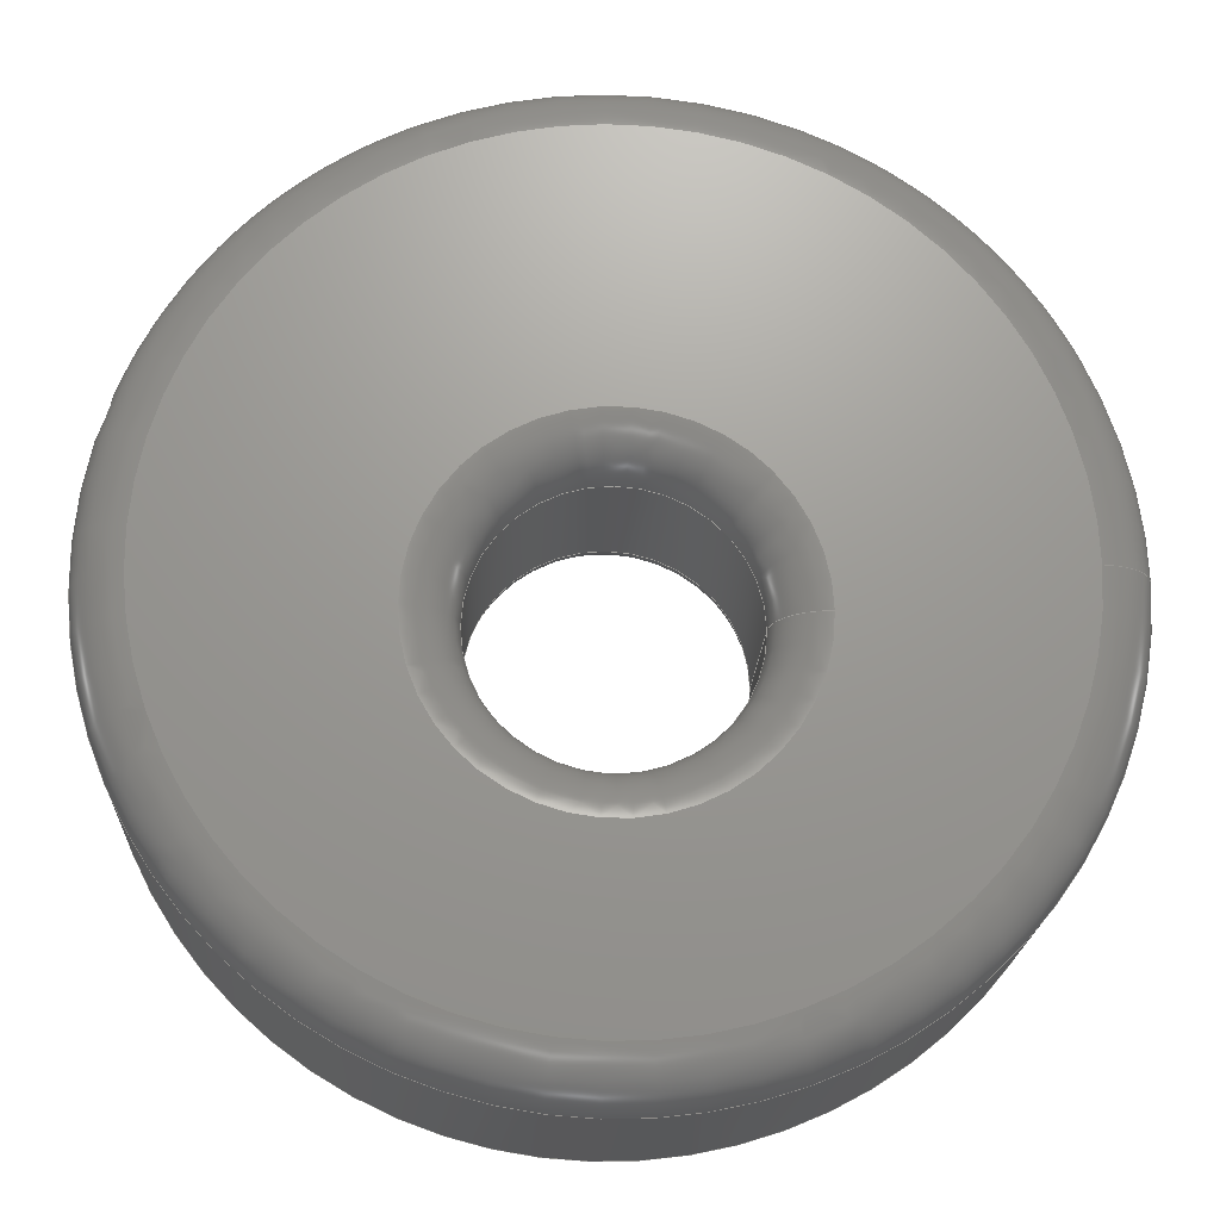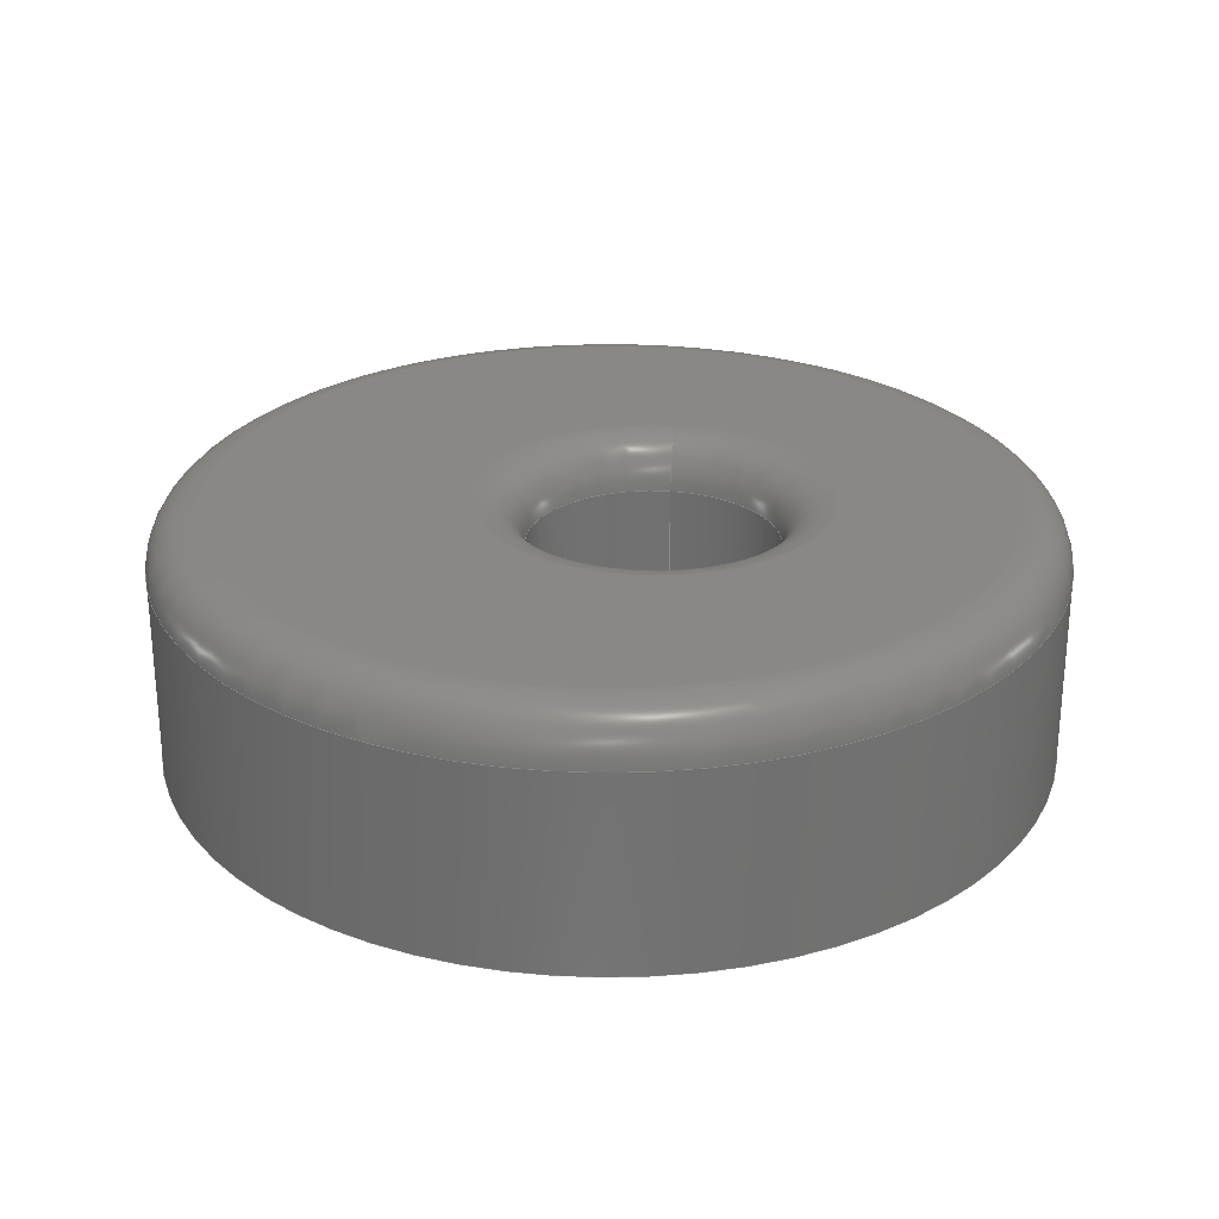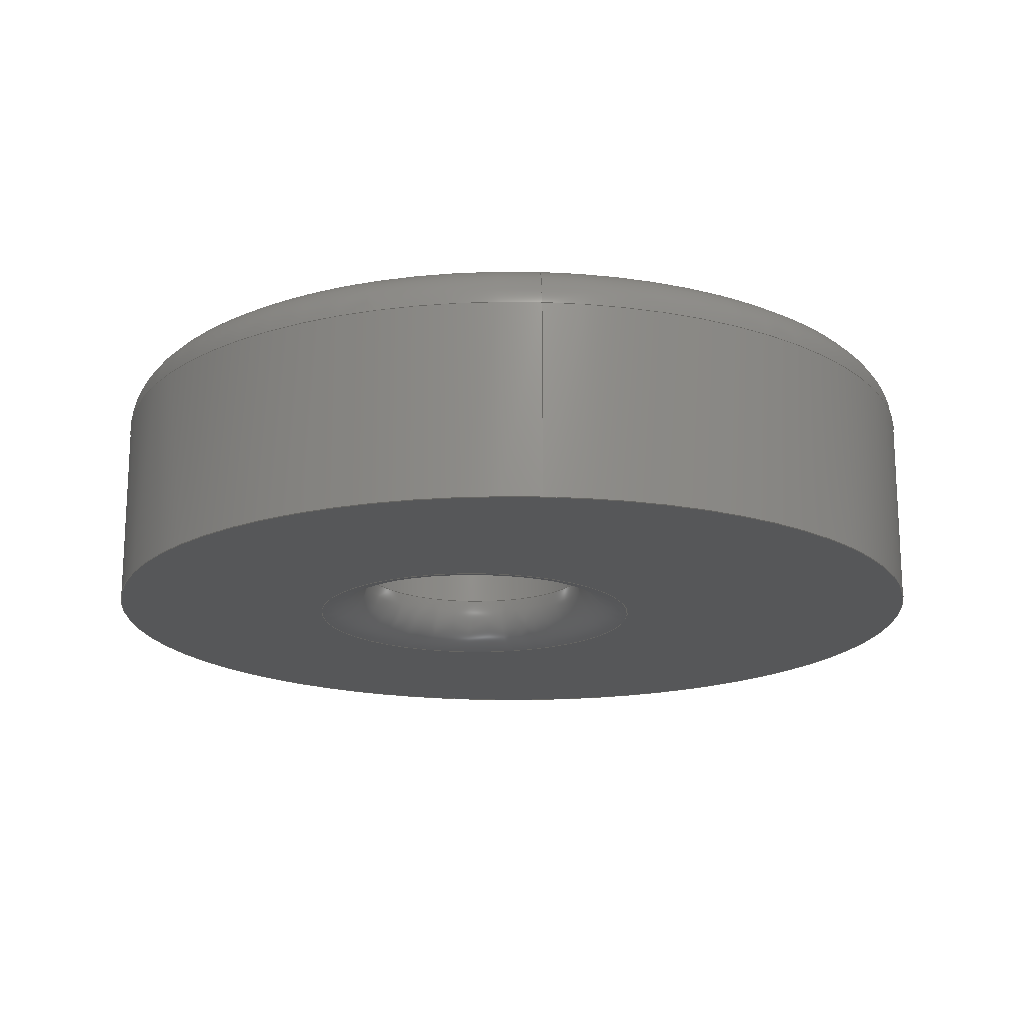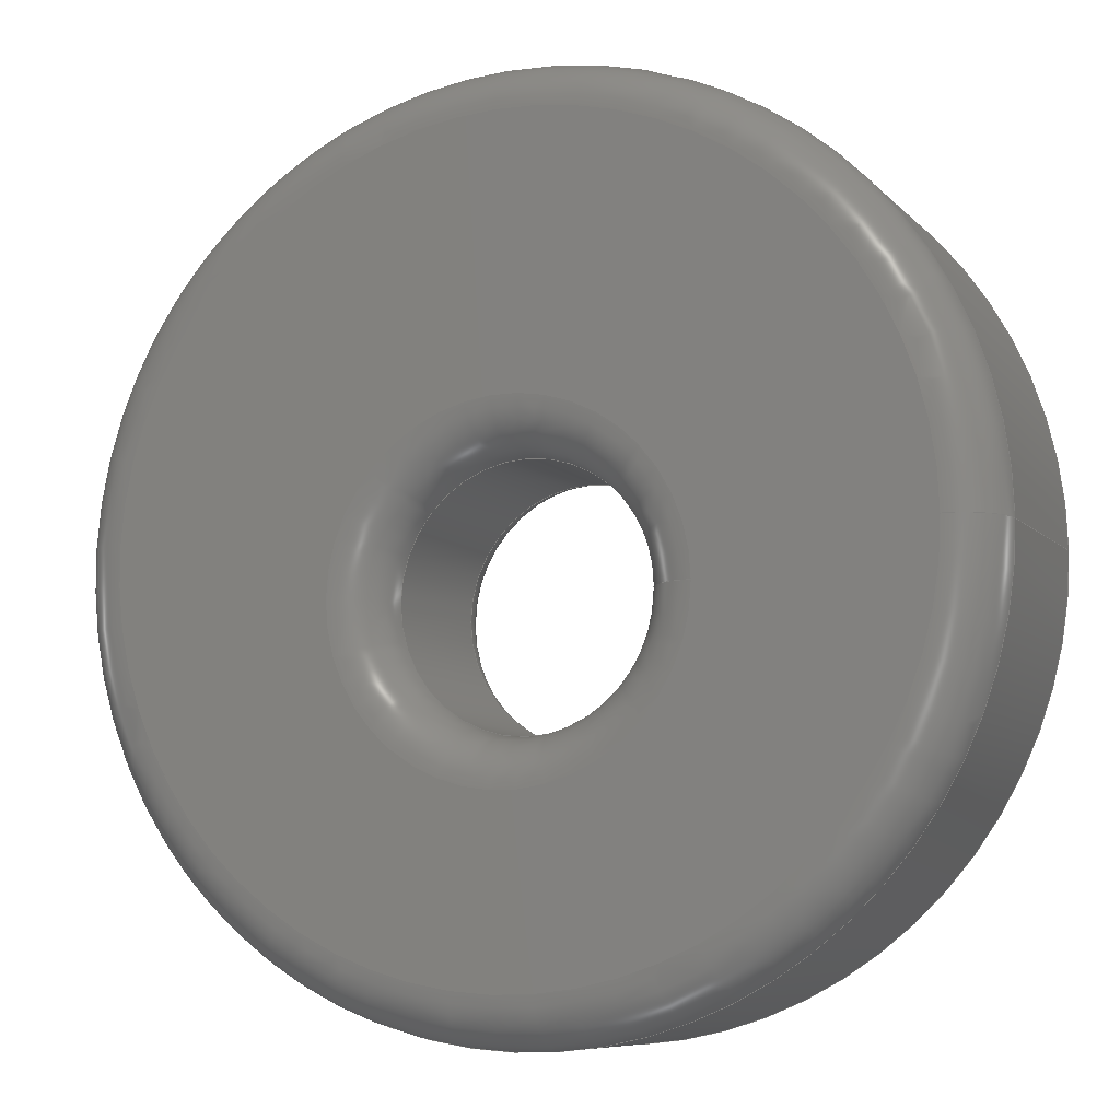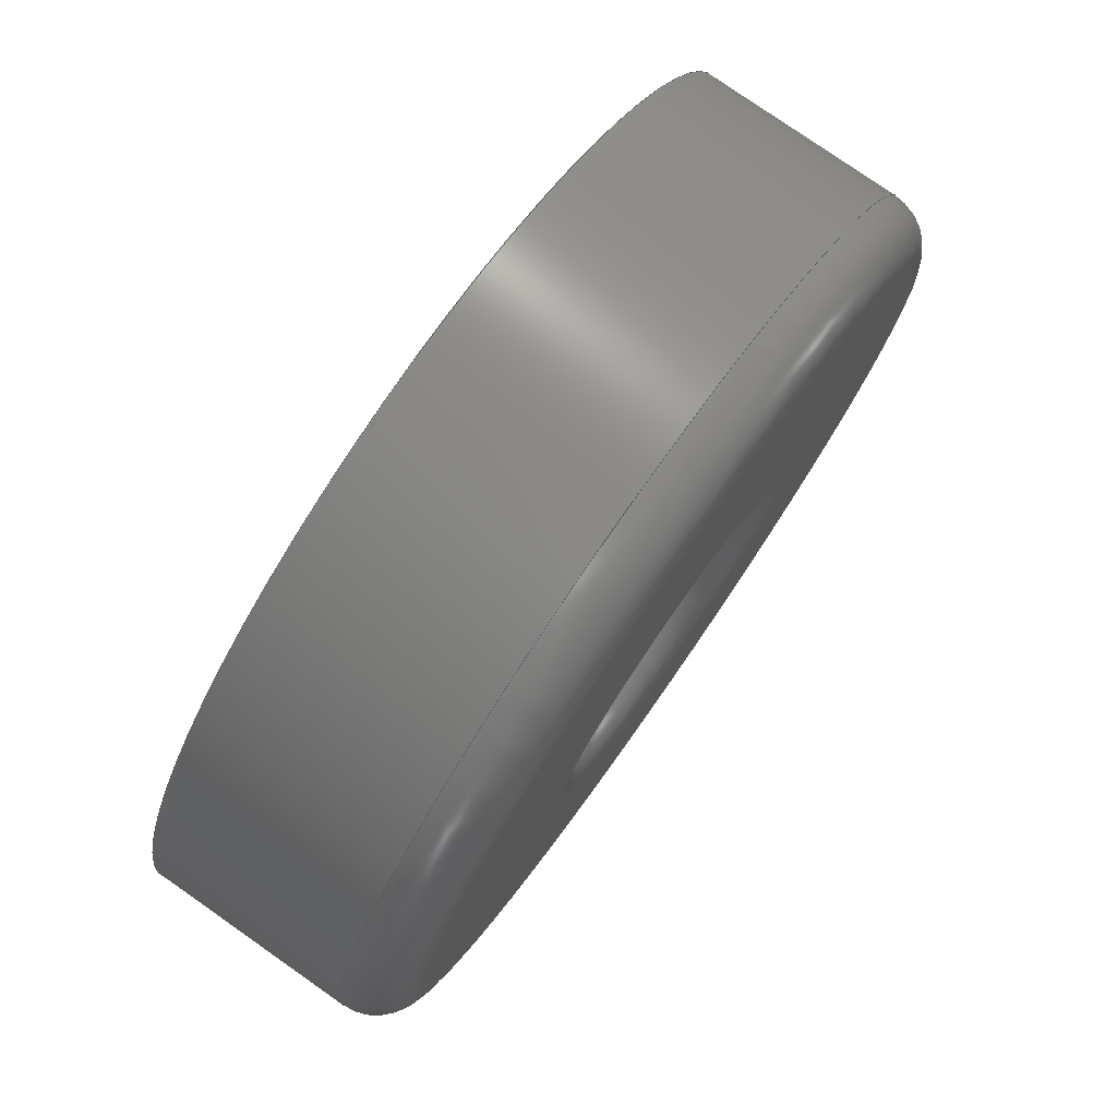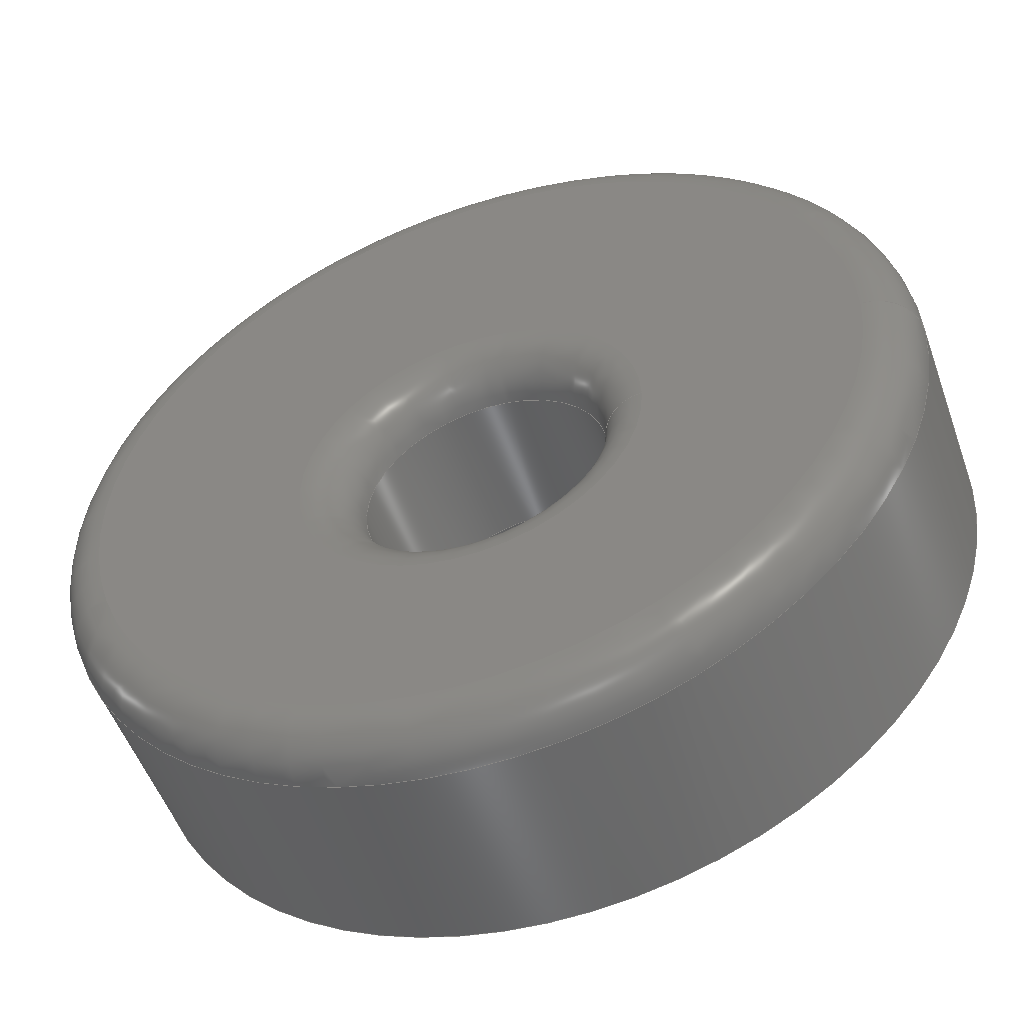
<metadata>
{"format":"step","ext":"step","renderer":"f3d","projection":"perspective","resolution":1024,"background":"white","views":[{"elev":-19.9,"azim":-2.7,"up":"+Y"},{"elev":26.7,"azim":-81.2,"up":"+Z"},{"elev":-17.6,"azim":86.2,"up":"+Z"},{"elev":-8.2,"azim":23.2,"up":"+Y"},{"elev":77.9,"azim":-55.0,"up":"+Y"},{"elev":-52.3,"azim":19.4,"up":"+Y"}]}
</metadata>
<code>
ISO-10303-21;
DATA;
#1=PROPERTY_DEFINITION_REPRESENTATION(#5,#3);
#2=PROPERTY_DEFINITION_REPRESENTATION(#6,#4);
#3=REPRESENTATION('',(#7),#168);
#4=REPRESENTATION('',(#8),#168);
#5=PROPERTY_DEFINITION('pmi validation property','',#173);
#6=PROPERTY_DEFINITION('pmi validation property','',#173);
#7=VALUE_REPRESENTATION_ITEM('number of annotations',COUNT_MEASURE(0));
#8=VALUE_REPRESENTATION_ITEM('number of views',COUNT_MEASURE(0));
#9=SHAPE_REPRESENTATION_RELATIONSHIP('','',#99,#10);
#10=ADVANCED_BREP_SHAPE_REPRESENTATION('',(#97),#168);
#11=TOROIDAL_SURFACE('',#112,0.03986,0.00508);
#12=TOROIDAL_SURFACE('',#113,0.01778,0.00508);
#13=TOROIDAL_SURFACE('',#114,0.01778,0.00508);
#14=PLANE('',#104);
#15=PLANE('',#107);
#16=ORIENTED_EDGE('',*,*,#30,.T.);
#17=ORIENTED_EDGE('',*,*,#31,.T.);
#18=ORIENTED_EDGE('',*,*,#32,.T.);
#19=ORIENTED_EDGE('',*,*,#33,.T.);
#20=ORIENTED_EDGE('',*,*,#34,.T.);
#21=ORIENTED_EDGE('',*,*,#31,.F.);
#22=ORIENTED_EDGE('',*,*,#35,.T.);
#23=ORIENTED_EDGE('',*,*,#36,.T.);
#24=ORIENTED_EDGE('',*,*,#30,.F.);
#25=ORIENTED_EDGE('',*,*,#32,.F.);
#26=ORIENTED_EDGE('',*,*,#33,.F.);
#27=ORIENTED_EDGE('',*,*,#35,.F.);
#28=ORIENTED_EDGE('',*,*,#34,.F.);
#29=ORIENTED_EDGE('',*,*,#36,.F.);
#30=EDGE_CURVE('',#37,#37,#44,.F.);
#31=EDGE_CURVE('',#38,#38,#45,.T.);
#32=EDGE_CURVE('',#39,#39,#46,.T.);
#33=EDGE_CURVE('',#40,#40,#47,.F.);
#34=EDGE_CURVE('',#41,#41,#48,.T.);
#35=EDGE_CURVE('',#42,#42,#49,.T.);
#36=EDGE_CURVE('',#43,#43,#50,.F.);
#37=VERTEX_POINT('',#148);
#38=VERTEX_POINT('',#150);
#39=VERTEX_POINT('',#153);
#40=VERTEX_POINT('',#155);
#41=VERTEX_POINT('',#158);
#42=VERTEX_POINT('',#161);
#43=VERTEX_POINT('',#163);
#44=CIRCLE('',#102,0.04494);
#45=CIRCLE('',#103,0.04494);
#46=CIRCLE('',#105,0.03986);
#47=CIRCLE('',#106,0.01778);
#48=CIRCLE('',#108,0.01778);
#49=CIRCLE('',#110,0.0127);
#50=CIRCLE('',#111,0.0127);
#51=EDGE_LOOP('',(#16));
#52=EDGE_LOOP('',(#17));
#53=EDGE_LOOP('',(#18));
#54=EDGE_LOOP('',(#19));
#55=EDGE_LOOP('',(#20));
#56=EDGE_LOOP('',(#21));
#57=EDGE_LOOP('',(#22));
#58=EDGE_LOOP('',(#23));
#59=EDGE_LOOP('',(#24));
#60=EDGE_LOOP('',(#25));
#61=EDGE_LOOP('',(#26));
#62=EDGE_LOOP('',(#27));
#63=EDGE_LOOP('',(#28));
#64=EDGE_LOOP('',(#29));
#65=FACE_BOUND('',#51,.T.);
#66=FACE_BOUND('',#52,.T.);
#67=FACE_BOUND('',#53,.T.);
#68=FACE_BOUND('',#54,.T.);
#69=FACE_BOUND('',#55,.T.);
#70=FACE_BOUND('',#56,.T.);
#71=FACE_BOUND('',#57,.T.);
#72=FACE_BOUND('',#58,.T.);
#73=FACE_BOUND('',#59,.T.);
#74=FACE_BOUND('',#60,.T.);
#75=FACE_BOUND('',#61,.T.);
#76=FACE_BOUND('',#62,.T.);
#77=FACE_BOUND('',#63,.T.);
#78=FACE_BOUND('',#64,.T.);
#79=CYLINDRICAL_SURFACE('',#101,0.04494);
#80=CYLINDRICAL_SURFACE('',#109,0.0127);
#81=ADVANCED_FACE('',(#65,#66),#79,.T.);
#82=ADVANCED_FACE('',(#67,#68),#14,.T.);
#83=ADVANCED_FACE('',(#69,#70),#15,.F.);
#84=ADVANCED_FACE('',(#71,#72),#80,.F.);
#85=ADVANCED_FACE('',(#73,#74),#11,.T.);
#86=ADVANCED_FACE('',(#75,#76),#12,.T.);
#87=ADVANCED_FACE('',(#77,#78),#13,.T.);
#88=CLOSED_SHELL('',(#81,#82,#83,#84,#85,#86,#87));
#89=STYLED_ITEM('',(#90),#97);
#90=PRESENTATION_STYLE_ASSIGNMENT((#91));
#91=SURFACE_STYLE_USAGE(.BOTH.,#92);
#92=SURFACE_SIDE_STYLE('',(#93));
#93=SURFACE_STYLE_FILL_AREA(#94);
#94=FILL_AREA_STYLE('',(#95));
#95=FILL_AREA_STYLE_COLOUR('',#96);
#96=COLOUR_RGB('',0.6157,0.8118,0.9294);
#97=MANIFOLD_SOLID_BREP('Part 1',#88);
#98=SHAPE_DEFINITION_REPRESENTATION(#173,#99);
#99=SHAPE_REPRESENTATION('Part 1',(#100),#168);
#100=AXIS2_PLACEMENT_3D('',#145,#115,#116);
#101=AXIS2_PLACEMENT_3D('',#146,#117,#118);
#102=AXIS2_PLACEMENT_3D('',#147,#119,#120);
#103=AXIS2_PLACEMENT_3D('',#149,#121,#122);
#104=AXIS2_PLACEMENT_3D('',#151,#123,#124);
#105=AXIS2_PLACEMENT_3D('',#152,#125,#126);
#106=AXIS2_PLACEMENT_3D('',#154,#127,#128);
#107=AXIS2_PLACEMENT_3D('',#156,#129,#130);
#108=AXIS2_PLACEMENT_3D('',#157,#131,#132);
#109=AXIS2_PLACEMENT_3D('',#159,#133,#134);
#110=AXIS2_PLACEMENT_3D('',#160,#135,#136);
#111=AXIS2_PLACEMENT_3D('',#162,#137,#138);
#112=AXIS2_PLACEMENT_3D('',#164,#139,#140);
#113=AXIS2_PLACEMENT_3D('',#165,#141,#142);
#114=AXIS2_PLACEMENT_3D('',#166,#143,#144);
#115=DIRECTION('',(0,0,1));
#116=DIRECTION('',(1,0,0));
#117=DIRECTION('',(0,0,-1));
#118=DIRECTION('',(-1,0,0));
#119=DIRECTION('',(0,0,1));
#120=DIRECTION('',(1,0,0));
#121=DIRECTION('',(0,0,1));
#122=DIRECTION('',(1,0,0));
#123=DIRECTION('',(0,0,1));
#124=DIRECTION('',(1,0,0));
#125=DIRECTION('',(0,0,1));
#126=DIRECTION('',(1,0,0));
#127=DIRECTION('',(0,0,1));
#128=DIRECTION('',(1,0,0));
#129=DIRECTION('',(0,0,1));
#130=DIRECTION('',(1,0,0));
#131=DIRECTION('',(0,0,1));
#132=DIRECTION('',(1,0,0));
#133=DIRECTION('',(0,0,1));
#134=DIRECTION('',(1,0,0));
#135=DIRECTION('',(0,0,1));
#136=DIRECTION('',(1,0,0));
#137=DIRECTION('',(0,0,1));
#138=DIRECTION('',(1,0,0));
#139=DIRECTION('',(0,0,1));
#140=DIRECTION('',(1,0,0));
#141=DIRECTION('',(0,0,1));
#142=DIRECTION('',(1,0,0));
#143=DIRECTION('',(0,0,1));
#144=DIRECTION('',(1,0,0));
#145=CARTESIAN_POINT('',(0,0,0));
#146=CARTESIAN_POINT('',(0,2.752e-18,0.0254));
#147=CARTESIAN_POINT('',(0,2.752e-18,0.02032));
#148=CARTESIAN_POINT('',(0.04494,2.752e-18,0.02032));
#149=CARTESIAN_POINT('',(0,2.752e-18,0));
#150=CARTESIAN_POINT('',(0.04494,2.752e-18,0));
#151=CARTESIAN_POINT('',(0,0,0.0254));
#152=CARTESIAN_POINT('',(0,2.752e-18,0.0254));
#153=CARTESIAN_POINT('',(0.03986,2.752e-18,0.0254));
#154=CARTESIAN_POINT('',(0,-0.004366,0.0254));
#155=CARTESIAN_POINT('',(0.01778,-0.004366,0.0254));
#156=CARTESIAN_POINT('',(0,0,0));
#157=CARTESIAN_POINT('',(0,-0.004366,0));
#158=CARTESIAN_POINT('',(0.01778,-0.004366,0));
#159=CARTESIAN_POINT('',(0,-0.004366,-0.108));
#160=CARTESIAN_POINT('',(0,-0.004366,0.02032));
#161=CARTESIAN_POINT('',(0.0127,-0.004366,0.02032));
#162=CARTESIAN_POINT('',(0,-0.004366,0.00508));
#163=CARTESIAN_POINT('',(0.0127,-0.004366,0.00508));
#164=CARTESIAN_POINT('',(0,2.752e-18,0.02032));
#165=CARTESIAN_POINT('',(0,-0.004366,0.02032));
#166=CARTESIAN_POINT('',(0,-0.004366,0.00508));
#167=MECHANICAL_DESIGN_GEOMETRIC_PRESENTATION_REPRESENTATION('',(#89),#168);
#168=(
GEOMETRIC_REPRESENTATION_CONTEXT(3)
GLOBAL_UNCERTAINTY_ASSIGNED_CONTEXT((#169))
GLOBAL_UNIT_ASSIGNED_CONTEXT((#172,#171,#170))
REPRESENTATION_CONTEXT('Part 1','TOP_LEVEL_ASSEMBLY_PART')
);
#169=UNCERTAINTY_MEASURE_WITH_UNIT(LENGTH_MEASURE(5e-06),#172,
'DISTANCE_ACCURACY_VALUE','Maximum Tolerance applied to model');
#170=(
NAMED_UNIT(*)
SI_UNIT($,.STERADIAN.)
SOLID_ANGLE_UNIT()
);
#171=(
NAMED_UNIT(*)
PLANE_ANGLE_UNIT()
SI_UNIT($,.RADIAN.)
);
#172=(
LENGTH_UNIT()
NAMED_UNIT(*)
SI_UNIT($,.METRE.)
);
#173=PRODUCT_DEFINITION_SHAPE('','',#174);
#174=PRODUCT_DEFINITION('','',#176,#175);
#175=PRODUCT_DEFINITION_CONTEXT('',#182,'design');
#176=PRODUCT_DEFINITION_FORMATION_WITH_SPECIFIED_SOURCE('','',#178,
 .NOT_KNOWN.);
#177=PRODUCT_RELATED_PRODUCT_CATEGORY('','',(#178));
#178=PRODUCT('Part 1','Part 1','Part 1',(#180));
#179=PRODUCT_CATEGORY('','');
#180=PRODUCT_CONTEXT('',#182,'mechanical');
#181=APPLICATION_PROTOCOL_DEFINITION('international standard',
'automotive_design',2010,#182);
#182=APPLICATION_CONTEXT(
'core data for automotive mechanical design processes');
ENDSEC;
END-ISO-10303-21;

</code>
